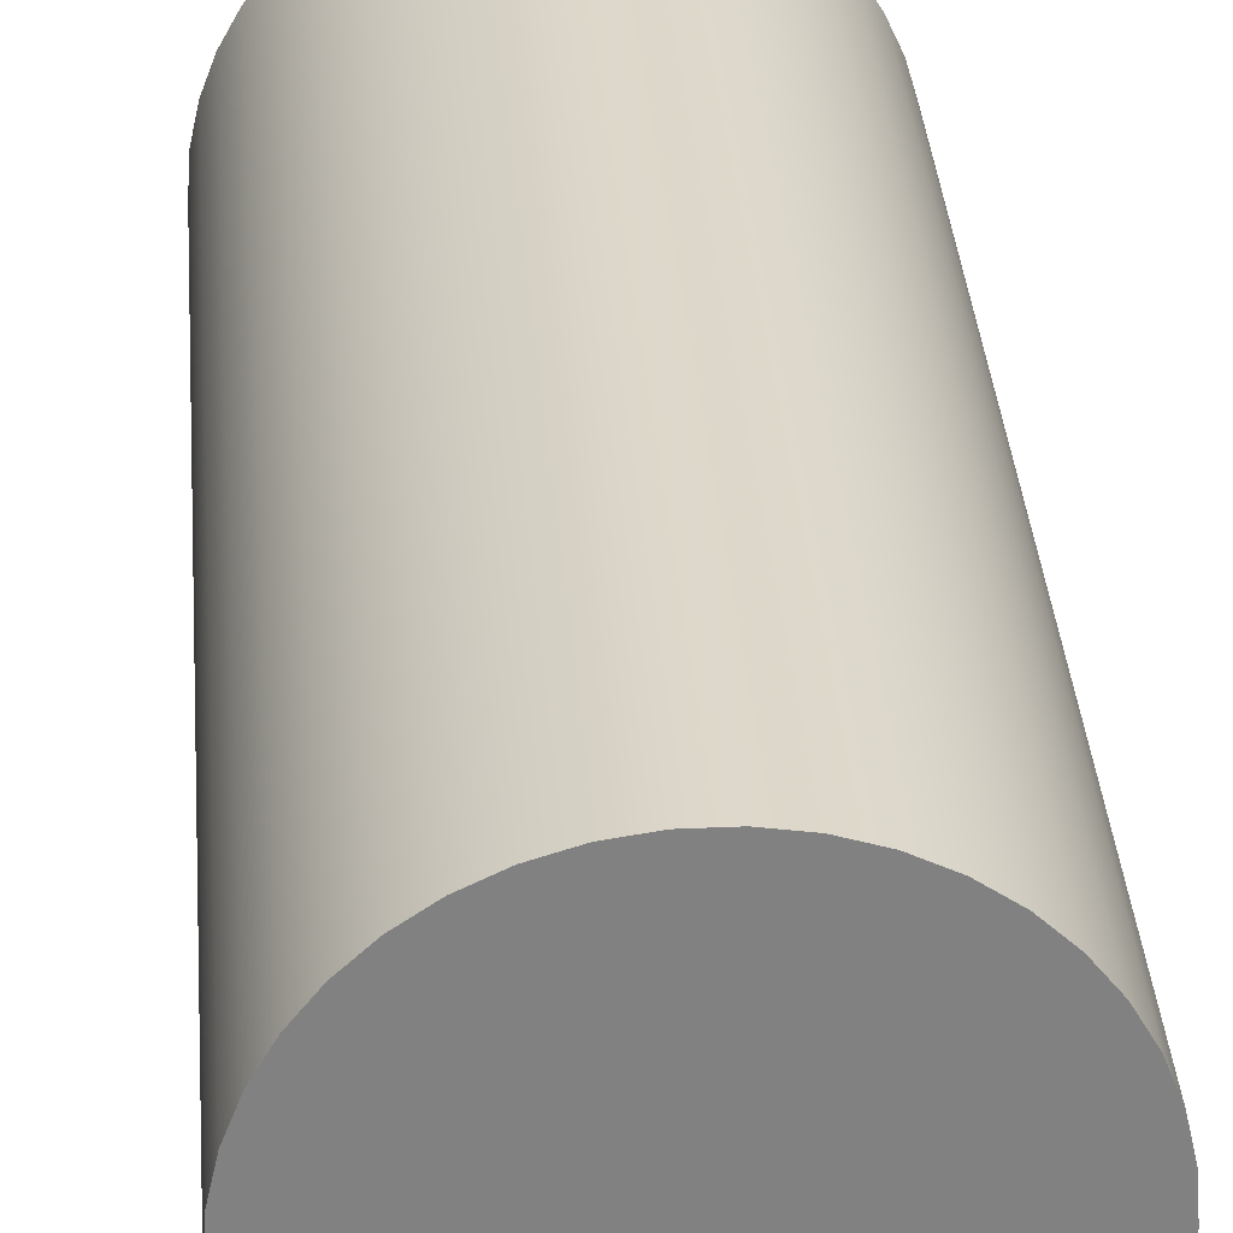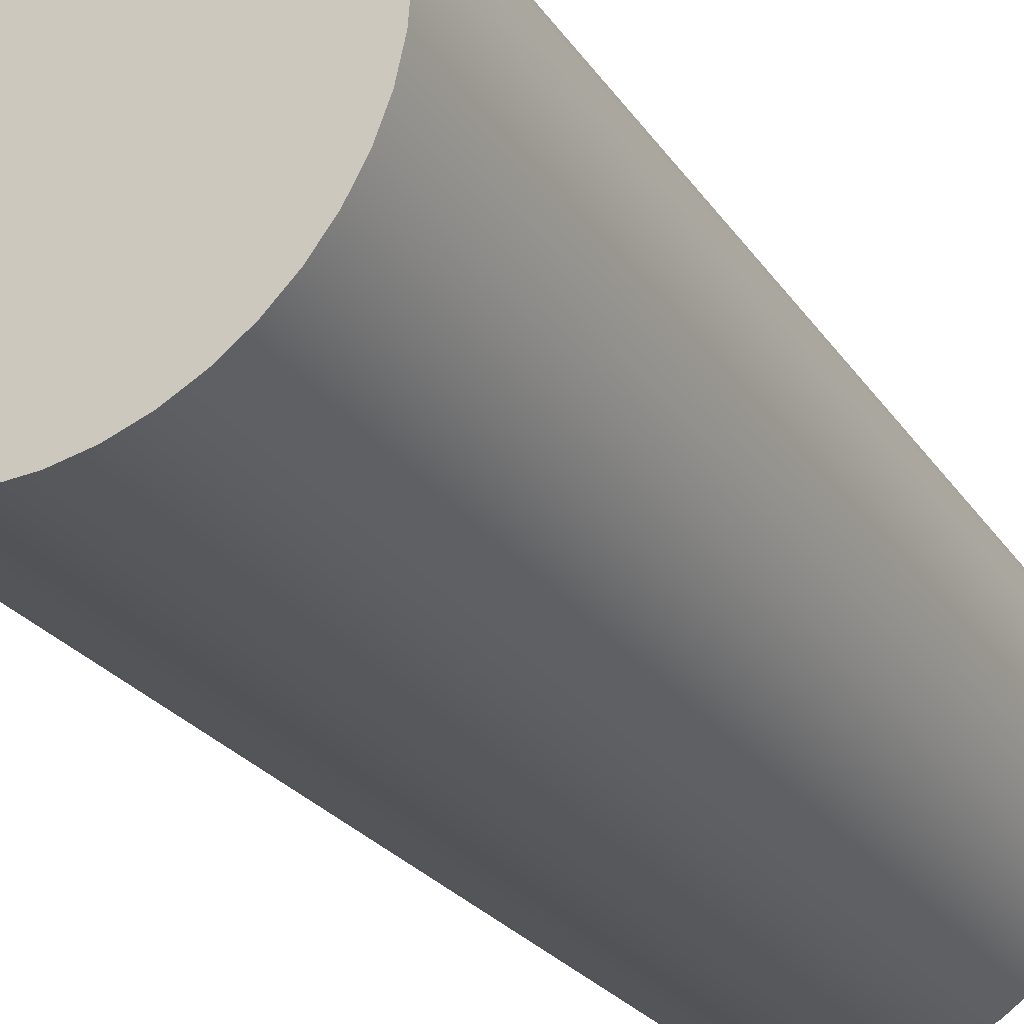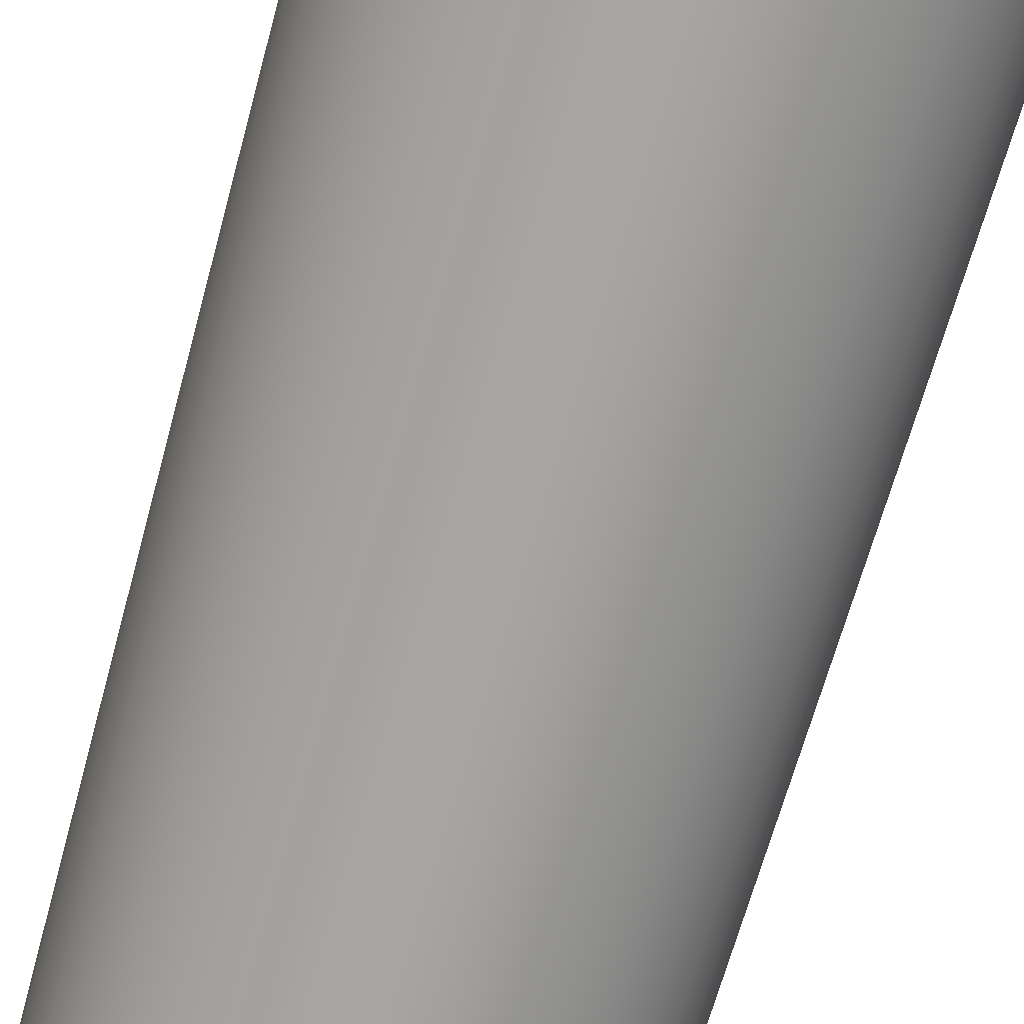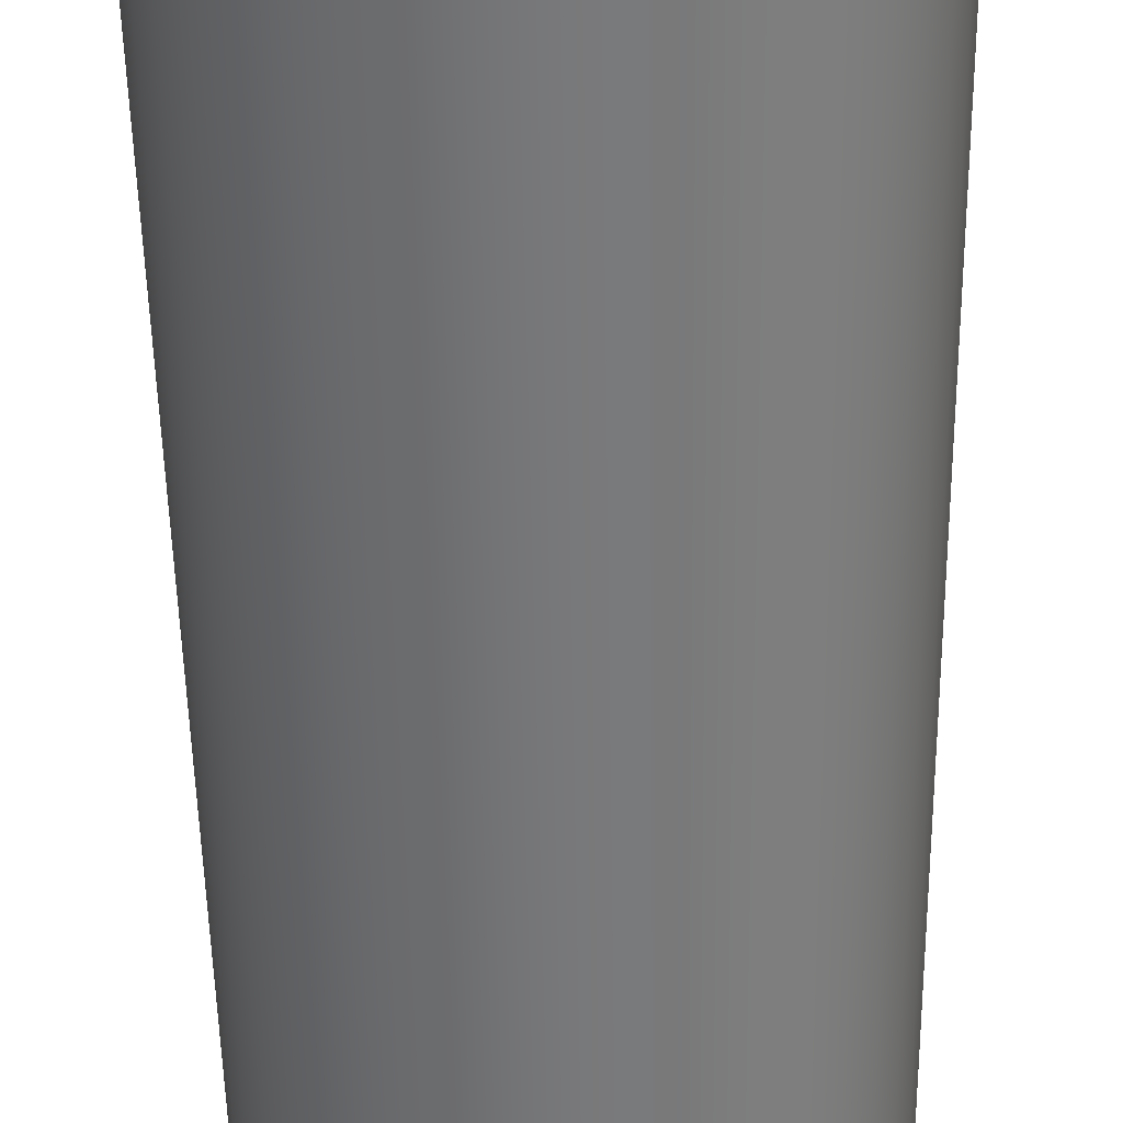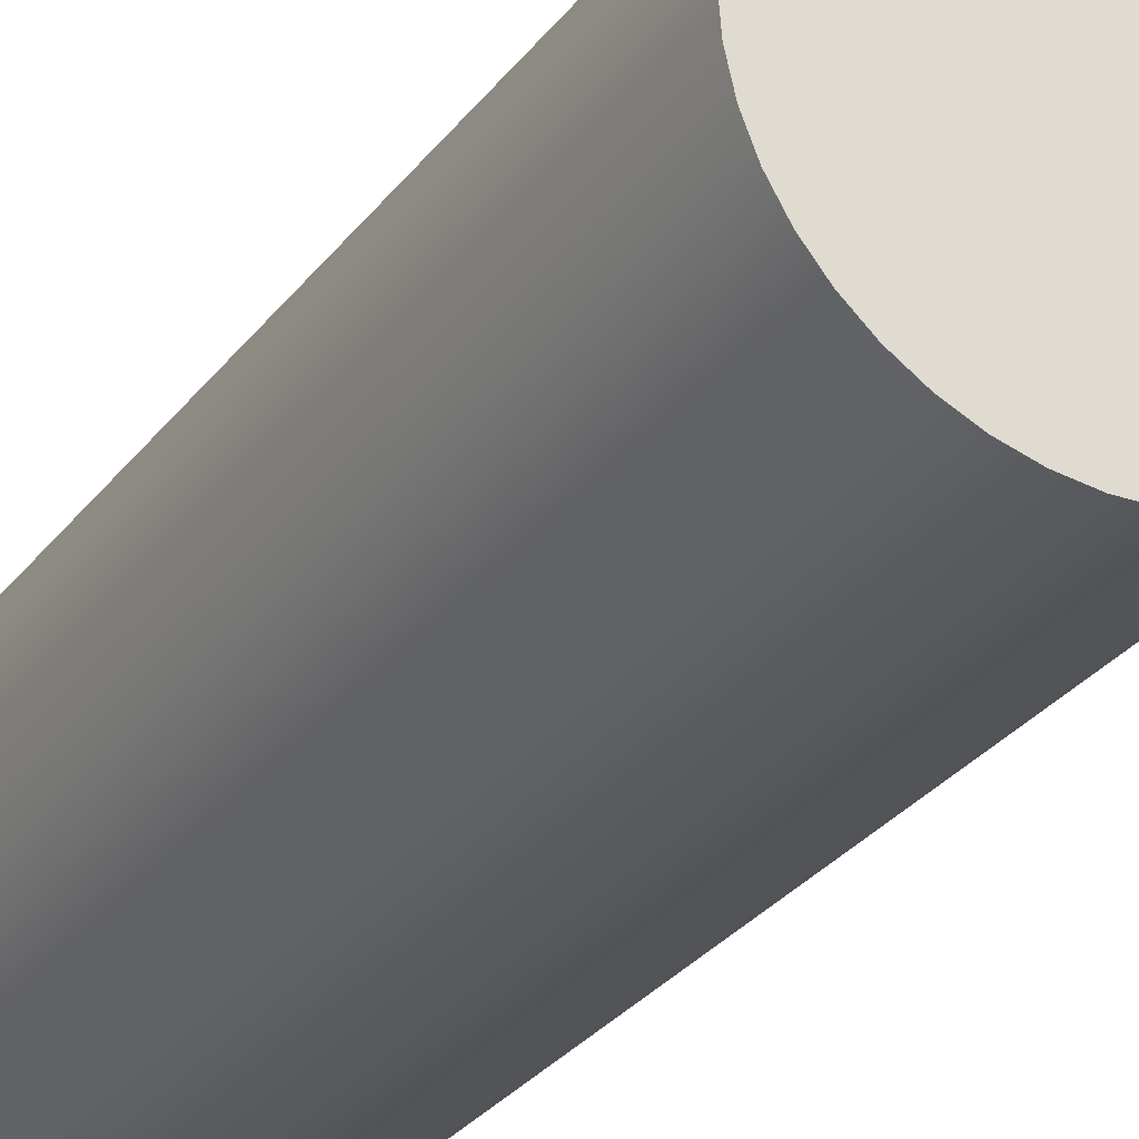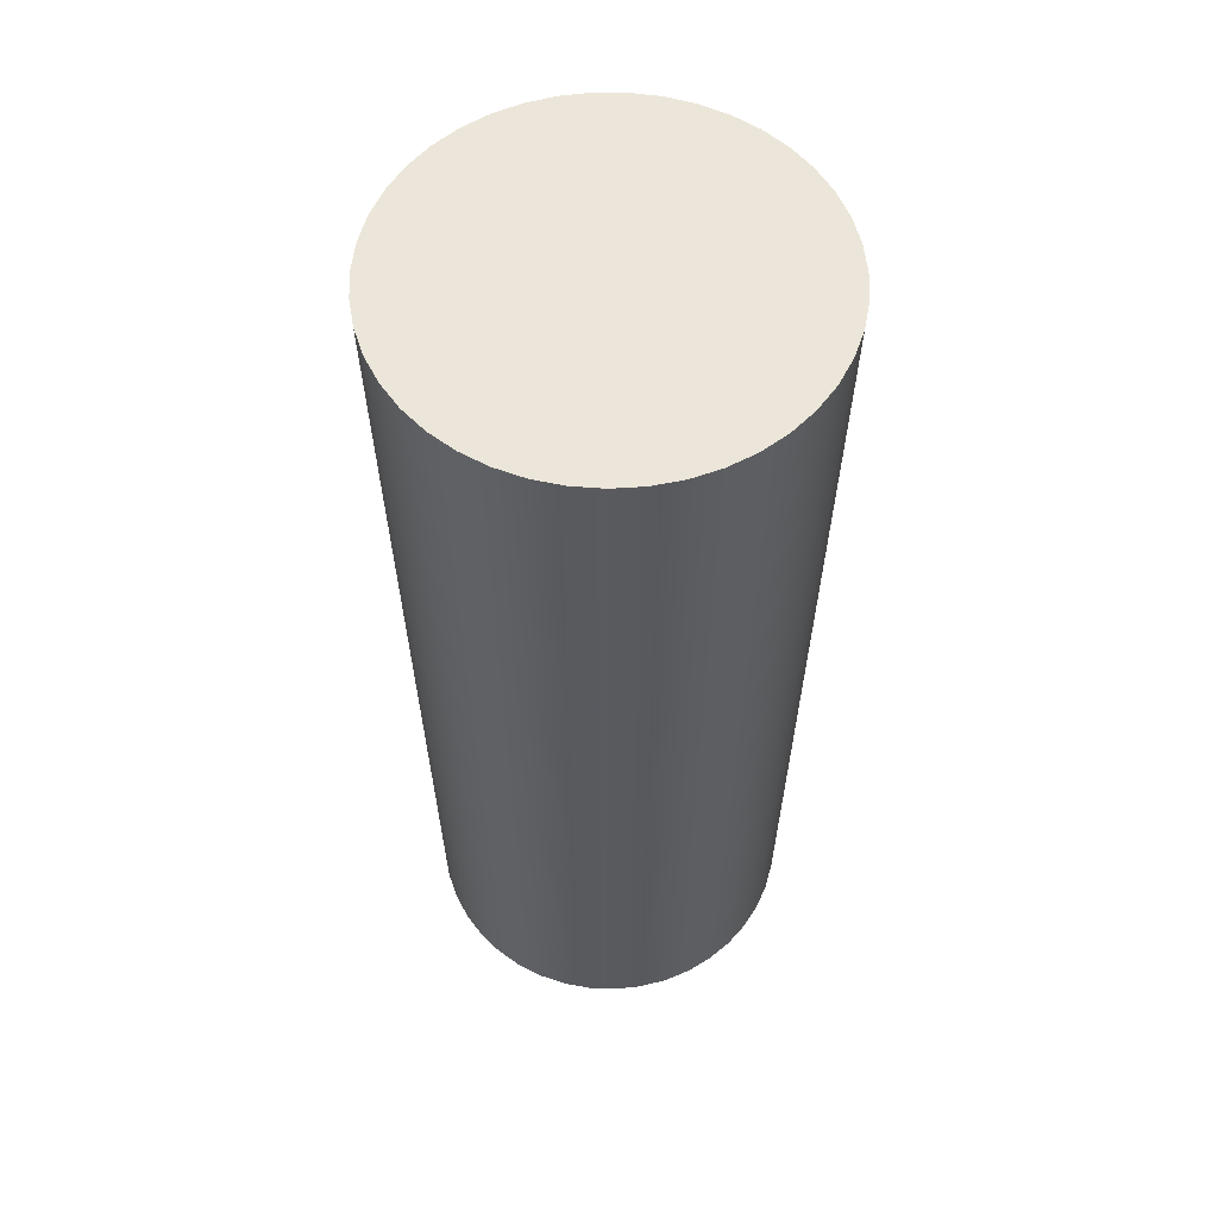
<metadata>
{"format":"obj","ext":"obj","renderer":"f3d","projection":"perspective","resolution":1024,"background":"white","views":[{"elev":29.8,"azim":-3.9,"up":"+Z"},{"elev":-27.3,"azim":-152.1,"up":"+Z"},{"elev":-74.6,"azim":164.0,"up":"+Z"},{"elev":-58.4,"azim":-179.0,"up":"+Z"},{"elev":-27.2,"azim":-27.9,"up":"+Z"},{"elev":57.1,"azim":10.8,"up":"+Y"}]}
</metadata>
<code>
v -0.09329 -0.4762 1.142e-17
v -0.09225 -0.4762 0.0139
v -0.08914 -0.4762 0.0275
v -0.08405 -0.4762 0.04048
v -0.07708 -0.4762 0.05255
v -0.06838 -0.4762 0.06345
v -0.05816 -0.4762 0.07293
v -0.04664 -0.4762 0.08079
v -0.03408 -0.4762 0.08684
v -0.02076 -0.4762 0.09095
v -0.006971 -0.4762 0.09303
v 0.006971 -0.4762 0.09303
v 0.02076 -0.4762 0.09095
v 0.03408 -0.4762 0.08684
v 0.04664 -0.4762 0.08079
v 0.05816 -0.4762 0.07293
v 0.06838 -0.4762 0.06345
v 0.07708 -0.4762 0.05255
v 0.08405 -0.4762 0.04048
v 0.08914 -0.4762 0.0275
v 0.09225 -0.4762 0.0139
v 0.09329 -0.4762 0
v 0.09225 -0.4762 -0.0139
v 0.08914 -0.4762 -0.0275
v 0.08405 -0.4762 -0.04048
v 0.07708 -0.4762 -0.05255
v 0.06838 -0.4762 -0.06345
v 0.05816 -0.4762 -0.07293
v 0.04664 -0.4762 -0.08079
v 0.03408 -0.4762 -0.08684
v 0.02076 -0.4762 -0.09095
v 0.006971 -0.4762 -0.09303
v -0.006971 -0.4762 -0.09303
v -0.02076 -0.4762 -0.09095
v -0.03408 -0.4762 -0.08684
v -0.04664 -0.4762 -0.08079
v -0.05816 -0.4762 -0.07293
v -0.06838 -0.4762 -0.06345
v -0.07708 -0.4762 -0.05255
v -0.08405 -0.4762 -0.04048
v -0.08914 -0.4762 -0.0275
v -0.09225 -0.4762 -0.0139
v -0.1016 0 1.244e-17
v -0.1005 0 -0.01479
v -0.09729 0 -0.02927
v -0.09199 0 -0.04312
v -0.08473 0 -0.05606
v -0.07567 0 -0.0678
v -0.06499 0 -0.07809
v -0.05293 0 -0.08673
v -0.03974 0 -0.09351
v -0.0257 0 -0.0983
v -0.01111 0 -0.101
v 0.003711 0 -0.1015
v 0.01845 0 -0.09991
v 0.0328 0 -0.09616
v 0.04646 0 -0.09036
v 0.05912 0 -0.08263
v 0.07052 0 -0.07314
v 0.08042 0 -0.0621
v 0.0886 0 -0.04972
v 0.0949 0 -0.03629
v 0.09917 0 -0.02209
v 0.1013 0 -0.007416
v 0.1013 0 0.007416
v 0.09917 0 0.02209
v 0.0949 0 0.03629
v 0.0886 0 0.04972
v 0.08042 0 0.0621
v 0.07052 0 0.07314
v 0.05912 0 0.08263
v 0.04646 0 0.09036
v 0.0328 0 0.09616
v 0.01845 0 0.09991
v 0.003711 0 0.1015
v -0.01111 0 0.101
v -0.0257 0 0.0983
v -0.03974 0 0.09351
v -0.05293 0 0.08673
v -0.06499 0 0.07809
v -0.07567 0 0.0678
v -0.08473 0 0.05606
v -0.09199 0 0.04312
v -0.09729 0 0.02927
v -0.1005 0 0.01479
v -0.1016 0 1.244e-17
v -0.09329 -0.4762 1.142e-17
v -0.09329 -0.4762 1.142e-17
v -0.09225 -0.4762 -0.0139
v -0.08914 -0.4762 -0.0275
v -0.08405 -0.4762 -0.04048
v -0.07708 -0.4762 -0.05255
v -0.06838 -0.4762 -0.06345
v -0.05816 -0.4762 -0.07293
v -0.04664 -0.4762 -0.08079
v -0.03408 -0.4762 -0.08684
v -0.02076 -0.4762 -0.09095
v -0.006971 -0.4762 -0.09303
v 0.006971 -0.4762 -0.09303
v 0.02076 -0.4762 -0.09095
v 0.03408 -0.4762 -0.08684
v 0.04664 -0.4762 -0.08079
v 0.05816 -0.4762 -0.07293
v 0.06838 -0.4762 -0.06345
v 0.07708 -0.4762 -0.05255
v 0.08405 -0.4762 -0.04048
v 0.08914 -0.4762 -0.0275
v 0.09225 -0.4762 -0.0139
v 0.09329 -0.4762 0
v 0.09225 -0.4762 0.0139
v 0.08914 -0.4762 0.0275
v 0.08405 -0.4762 0.04048
v 0.07708 -0.4762 0.05255
v 0.06838 -0.4762 0.06345
v 0.05816 -0.4762 0.07293
v 0.04664 -0.4762 0.08079
v 0.03408 -0.4762 0.08684
v 0.02076 -0.4762 0.09095
v 0.006971 -0.4762 0.09303
v -0.006971 -0.4762 0.09303
v -0.02076 -0.4762 0.09095
v -0.03408 -0.4762 0.08684
v -0.04664 -0.4762 0.08079
v -0.05816 -0.4762 0.07293
v -0.06838 -0.4762 0.06345
v -0.07708 -0.4762 0.05255
v -0.08405 -0.4762 0.04048
v -0.08914 -0.4762 0.0275
v -0.09225 -0.4762 0.0139
v -0.1016 0 1.244e-17
v -0.1005 0 0.01479
v -0.09729 0 0.02927
v -0.09199 0 0.04312
v -0.08473 0 0.05606
v -0.07567 0 0.0678
v -0.06499 0 0.07809
v -0.05293 0 0.08673
v -0.03974 0 0.09351
v -0.0257 0 0.0983
v -0.01111 0 0.101
v 0.003711 0 0.1015
v 0.01845 0 0.09991
v 0.0328 0 0.09616
v 0.04646 0 0.09036
v 0.05912 0 0.08263
v 0.07052 0 0.07314
v 0.08042 0 0.0621
v 0.0886 0 0.04972
v 0.0949 0 0.03629
v 0.09917 0 0.02209
v 0.1013 0 0.007416
v 0.1013 0 -0.007416
v 0.09917 0 -0.02209
v 0.0949 0 -0.03629
v 0.0886 0 -0.04972
v 0.08042 0 -0.0621
v 0.07052 0 -0.07314
v 0.05912 0 -0.08263
v 0.04646 0 -0.09036
v 0.0328 0 -0.09616
v 0.01845 0 -0.09991
v 0.003711 0 -0.1015
v -0.01111 0 -0.101
v -0.0257 0 -0.0983
v -0.03974 0 -0.09351
v -0.05293 0 -0.08673
v -0.06499 0 -0.07809
v -0.07567 0 -0.0678
v -0.08473 0 -0.05606
v -0.09199 0 -0.04312
v -0.09729 0 -0.02927
v -0.1005 0 -0.01479
g b2624aae-e2ab-11ea-9269-54bf646e7e1f
f 2 85 1
f 1 85 86
f 87 43 44
f 85 2 84
f 84 2 3
f 84 3 83
f 83 3 4
f 83 4 82
f 82 4 5
f 82 5 81
f 81 5 6
f 81 6 80
f 80 6 7
f 80 7 79
f 79 7 8
f 79 8 78
f 78 8 9
f 78 9 77
f 77 9 10
f 77 10 76
f 76 10 11
f 76 11 75
f 75 11 12
f 75 12 74
f 74 12 13
f 74 13 73
f 73 13 14
f 73 14 72
f 72 14 15
f 72 15 71
f 71 15 16
f 71 16 70
f 70 16 17
f 70 17 69
f 69 17 18
f 69 18 68
f 68 18 19
f 68 19 67
f 67 19 20
f 67 20 66
f 66 20 21
f 66 21 65
f 65 21 22
f 65 22 64
f 64 22 23
f 64 23 63
f 63 23 24
f 63 24 62
f 62 24 25
f 62 25 61
f 61 25 26
f 61 26 60
f 60 26 27
f 60 27 59
f 59 27 28
f 59 28 58
f 58 28 29
f 58 29 57
f 57 29 30
f 57 30 56
f 56 30 31
f 56 31 55
f 55 31 32
f 55 32 54
f 54 32 33
f 54 33 53
f 53 33 34
f 53 34 52
f 52 34 35
f 52 35 51
f 51 35 36
f 51 36 50
f 50 36 37
f 50 37 49
f 49 37 38
f 49 38 48
f 48 38 39
f 48 39 47
f 47 39 40
f 47 40 46
f 46 40 41
f 46 41 45
f 45 41 42
f 45 42 44
f 44 42 87
g b2661b6c-e2ab-11ea-9d48-54bf646e7e1f
f 89 108 88
f 88 108 109
f 88 109 129
f 129 109 110
f 129 110 128
f 128 110 111
f 128 111 127
f 127 111 112
f 127 112 126
f 126 112 113
f 126 113 125
f 125 113 114
f 125 114 124
f 124 114 115
f 124 115 123
f 123 115 116
f 123 116 122
f 122 116 117
f 122 117 121
f 121 117 118
f 121 118 120
f 120 118 119
f 108 89 107
f 107 89 90
f 107 90 106
f 106 90 91
f 106 91 105
f 105 91 92
f 105 92 104
f 104 92 93
f 104 93 103
f 103 93 94
f 103 94 102
f 102 94 95
f 102 95 101
f 101 95 96
f 101 96 100
f 100 96 97
f 100 97 99
f 99 97 98
g b26a132c-e2ab-11ea-a727-54bf646e7e1f
f 131 151 130
f 130 151 152
f 130 152 172
f 172 152 153
f 172 153 171
f 171 153 154
f 171 154 170
f 170 154 155
f 170 155 169
f 169 155 156
f 169 156 168
f 168 156 157
f 168 157 167
f 167 157 158
f 167 158 166
f 166 158 159
f 166 159 165
f 165 159 160
f 165 160 164
f 164 160 161
f 164 161 163
f 163 161 162
f 151 131 150
f 150 131 132
f 150 132 149
f 149 132 133
f 149 133 148
f 148 133 134
f 148 134 147
f 147 134 135
f 147 135 146
f 146 135 136
f 146 136 145
f 145 136 137
f 145 137 144
f 144 137 138
f 144 138 143
f 143 138 139
f 143 139 142
f 142 139 140
f 142 140 141

</code>
